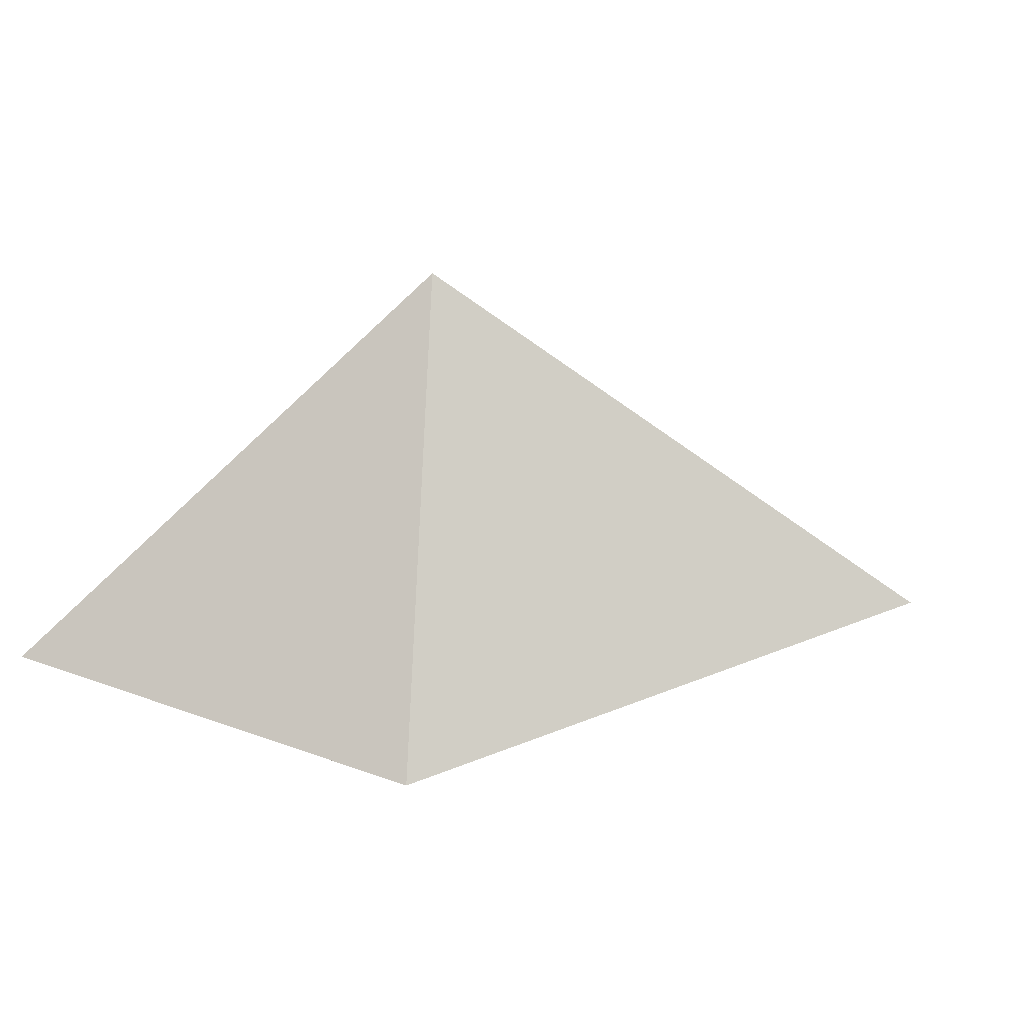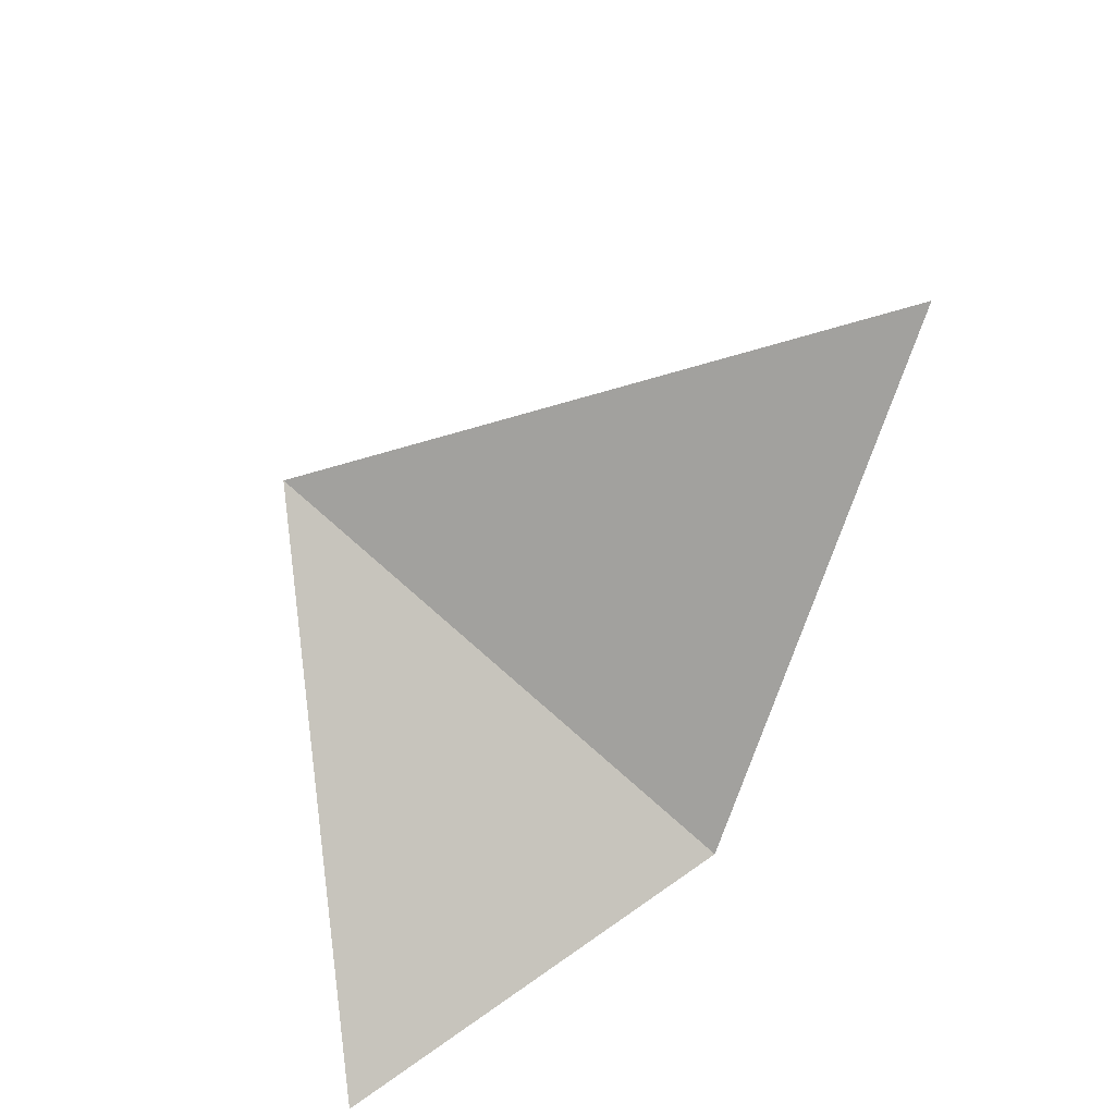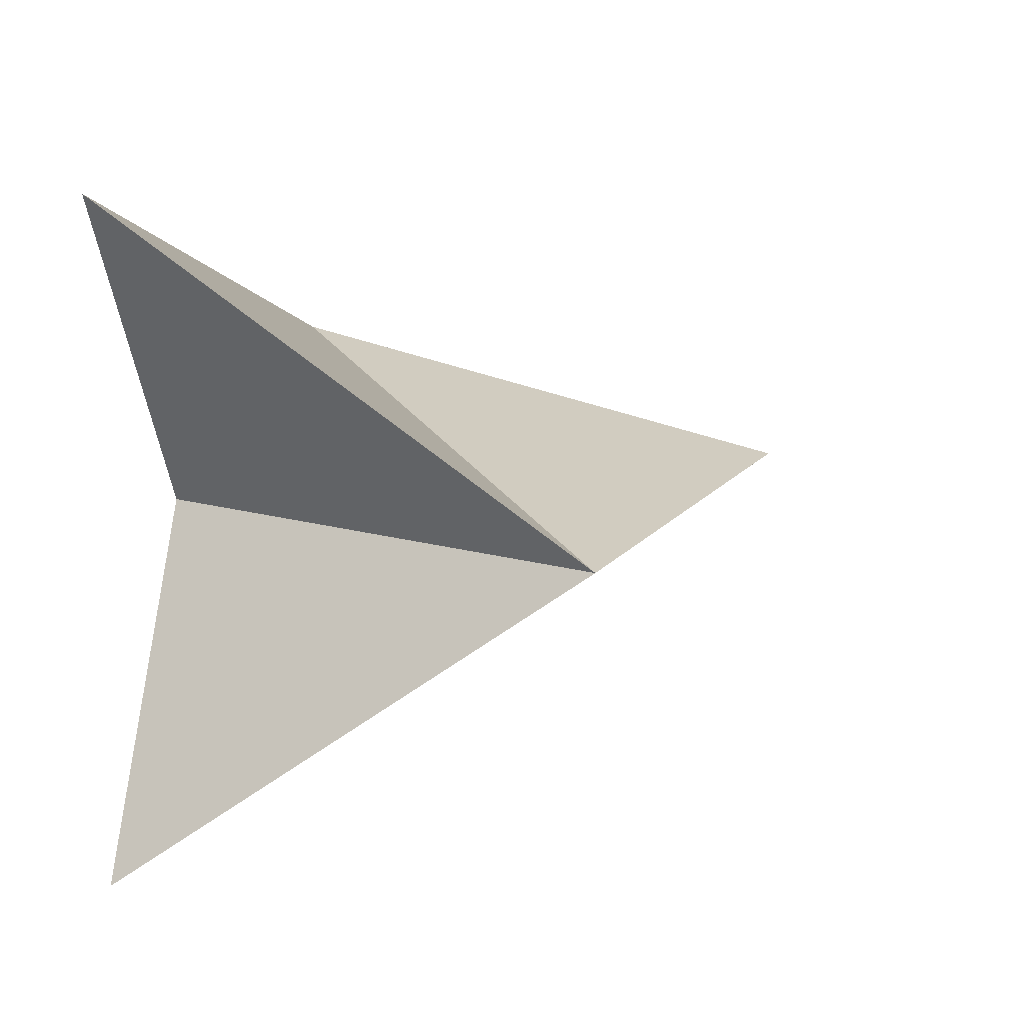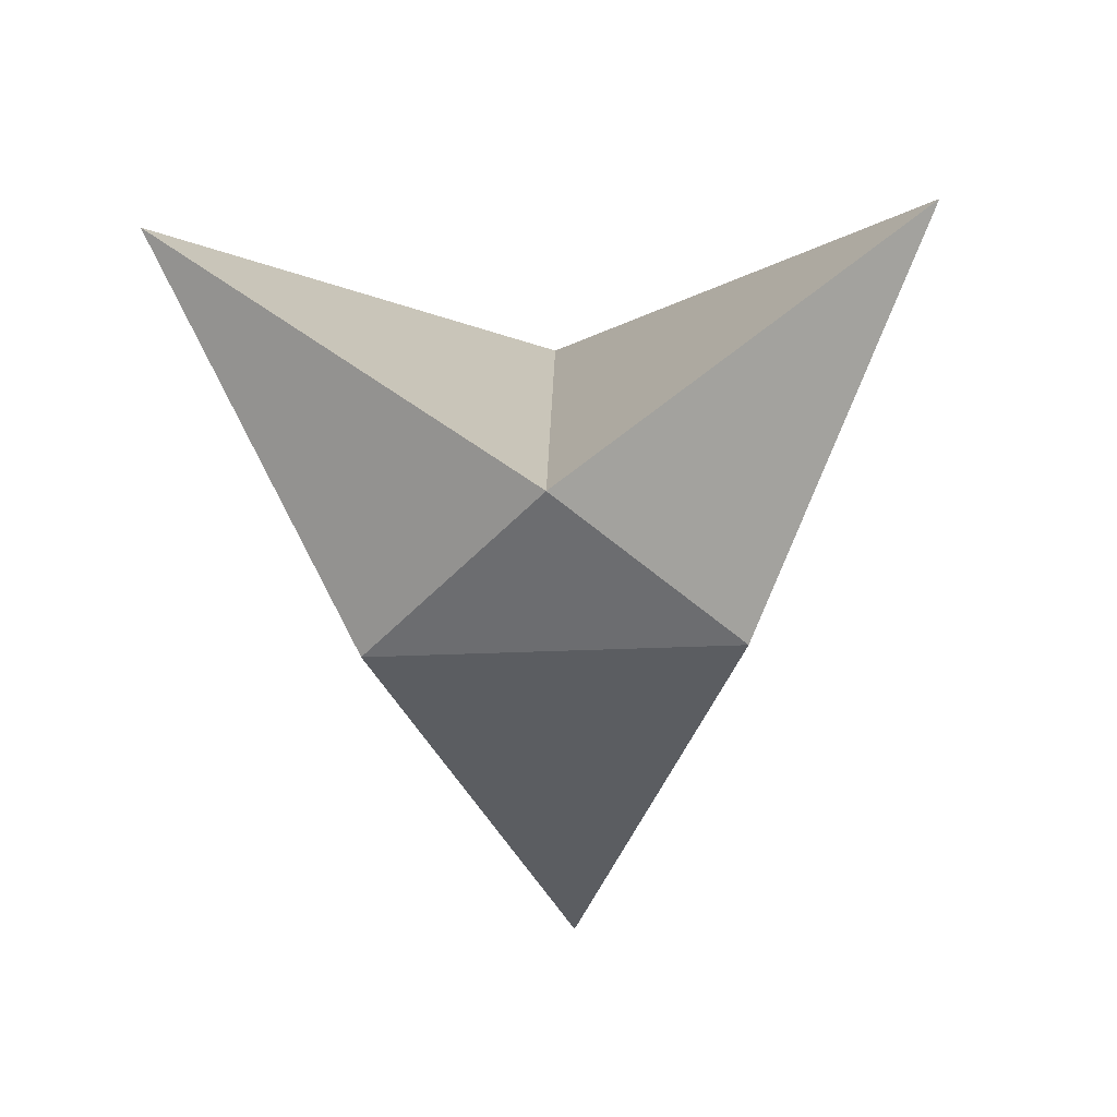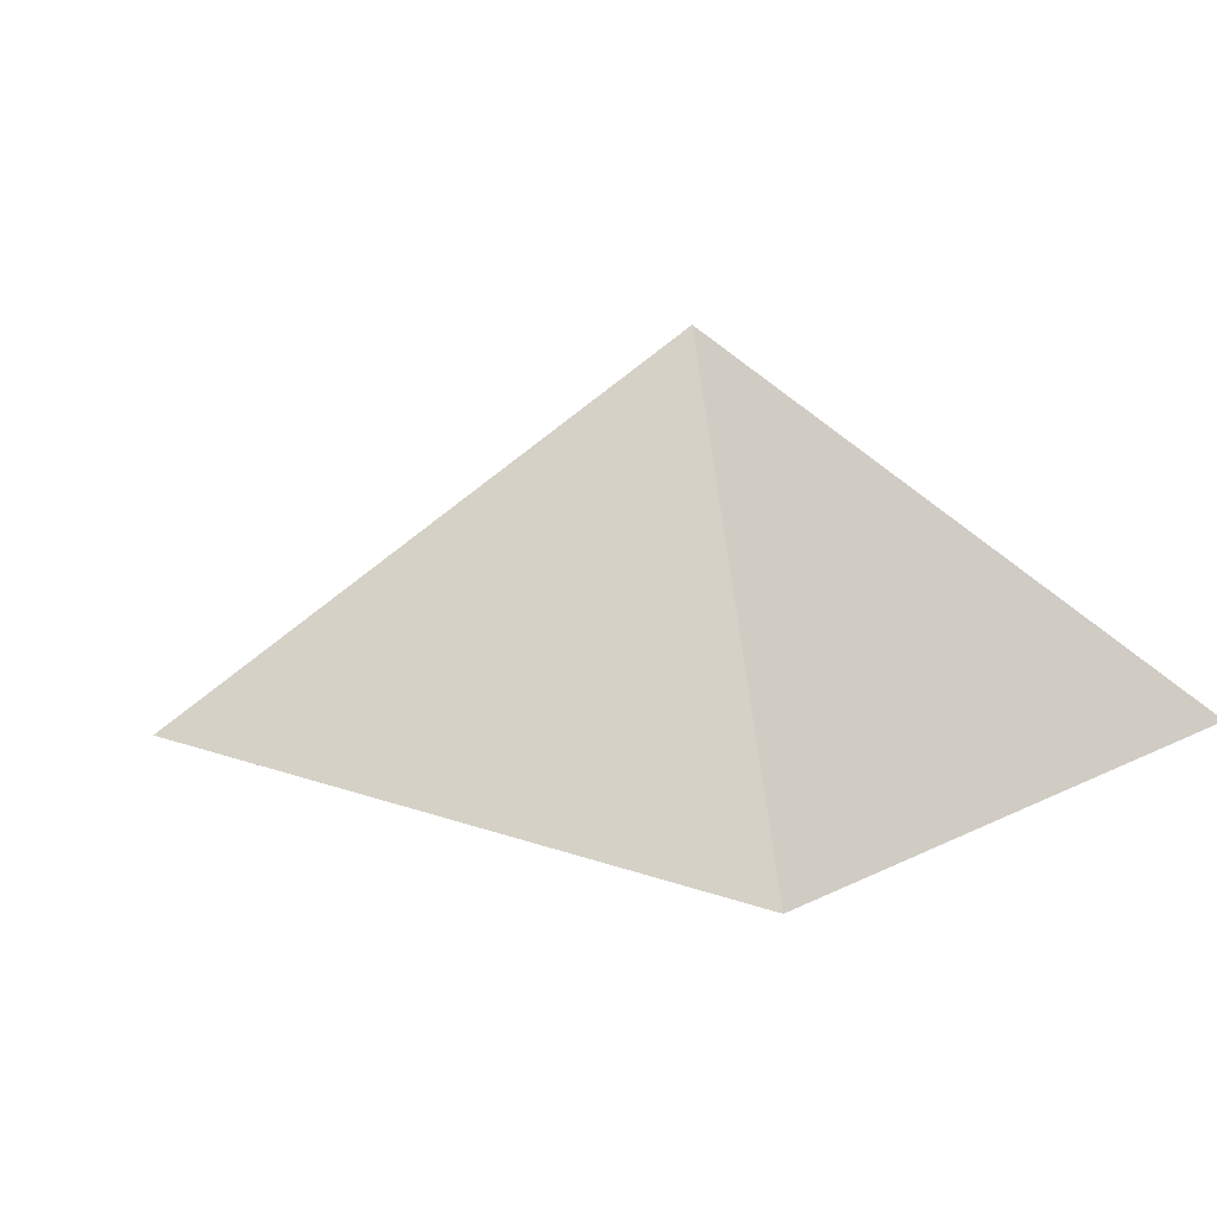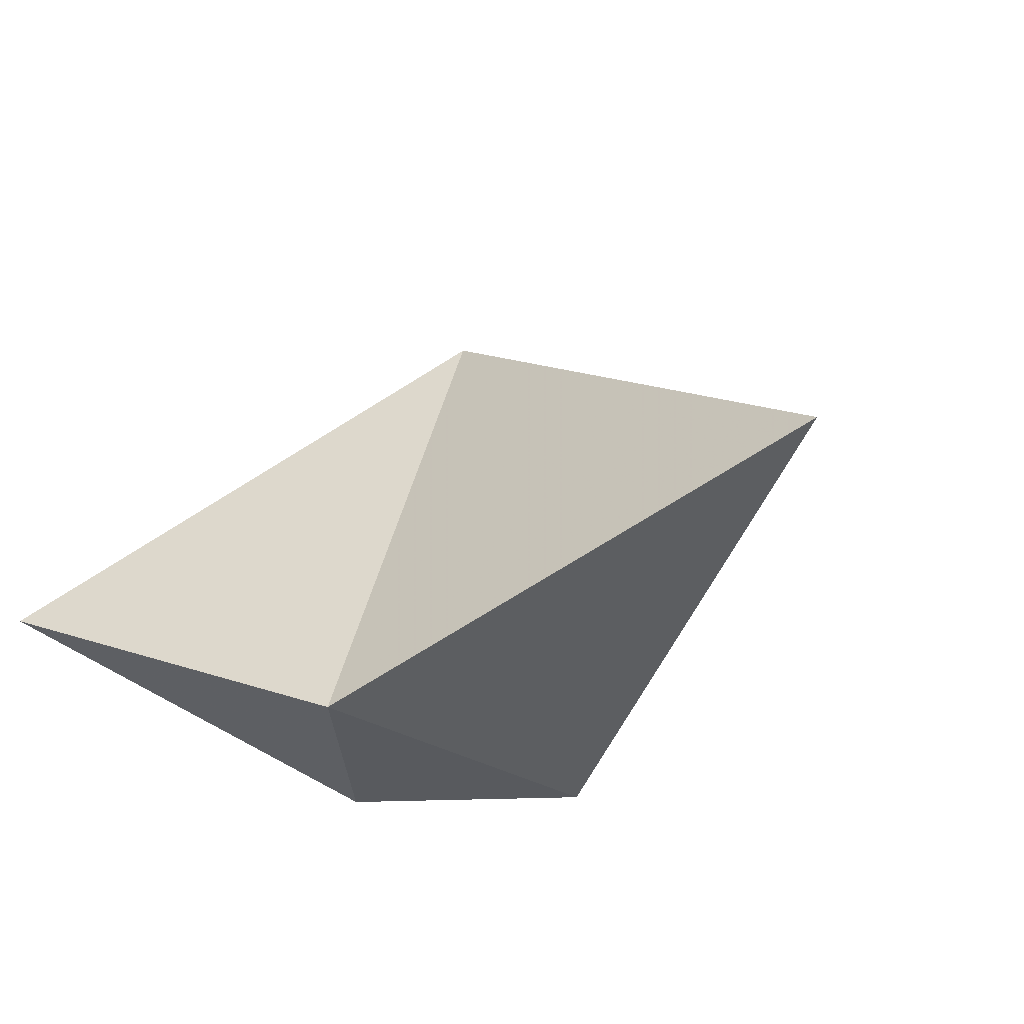
<metadata>
{"format":"obj","ext":"obj","renderer":"f3d","projection":"perspective","resolution":1024,"background":"white","views":[{"elev":11.6,"azim":8.3,"up":"+Z"},{"elev":-52.7,"azim":52.1,"up":"+Y"},{"elev":12.6,"azim":-35.0,"up":"+Y"},{"elev":-54.0,"azim":-87.7,"up":"+Z"},{"elev":6.4,"azim":153.3,"up":"+Z"},{"elev":-30.6,"azim":48.2,"up":"+Z"}]}
</metadata>
<code>
v 0 0 0
v 12 0 -8
v -8 8 -8
v -8 -8 -8
v 0 -4 -12
v 0 4 -12
v -4 0 -12
f 5 7 6
f 4 7 5
f 1 4 5
f 1 7 4
f 2 5 6
f 1 2 6
f 5 2 1
f 3 6 7
f 1 3 7
f 6 3 1

</code>
